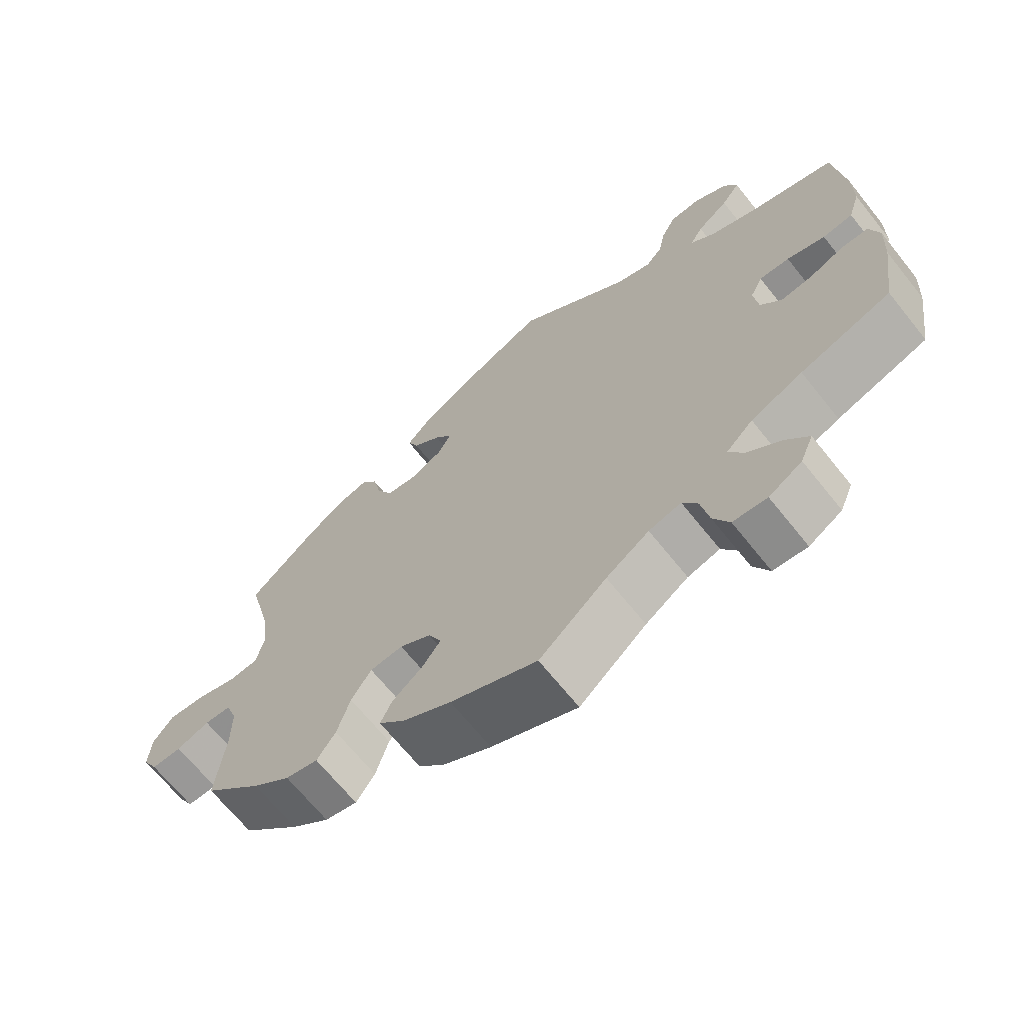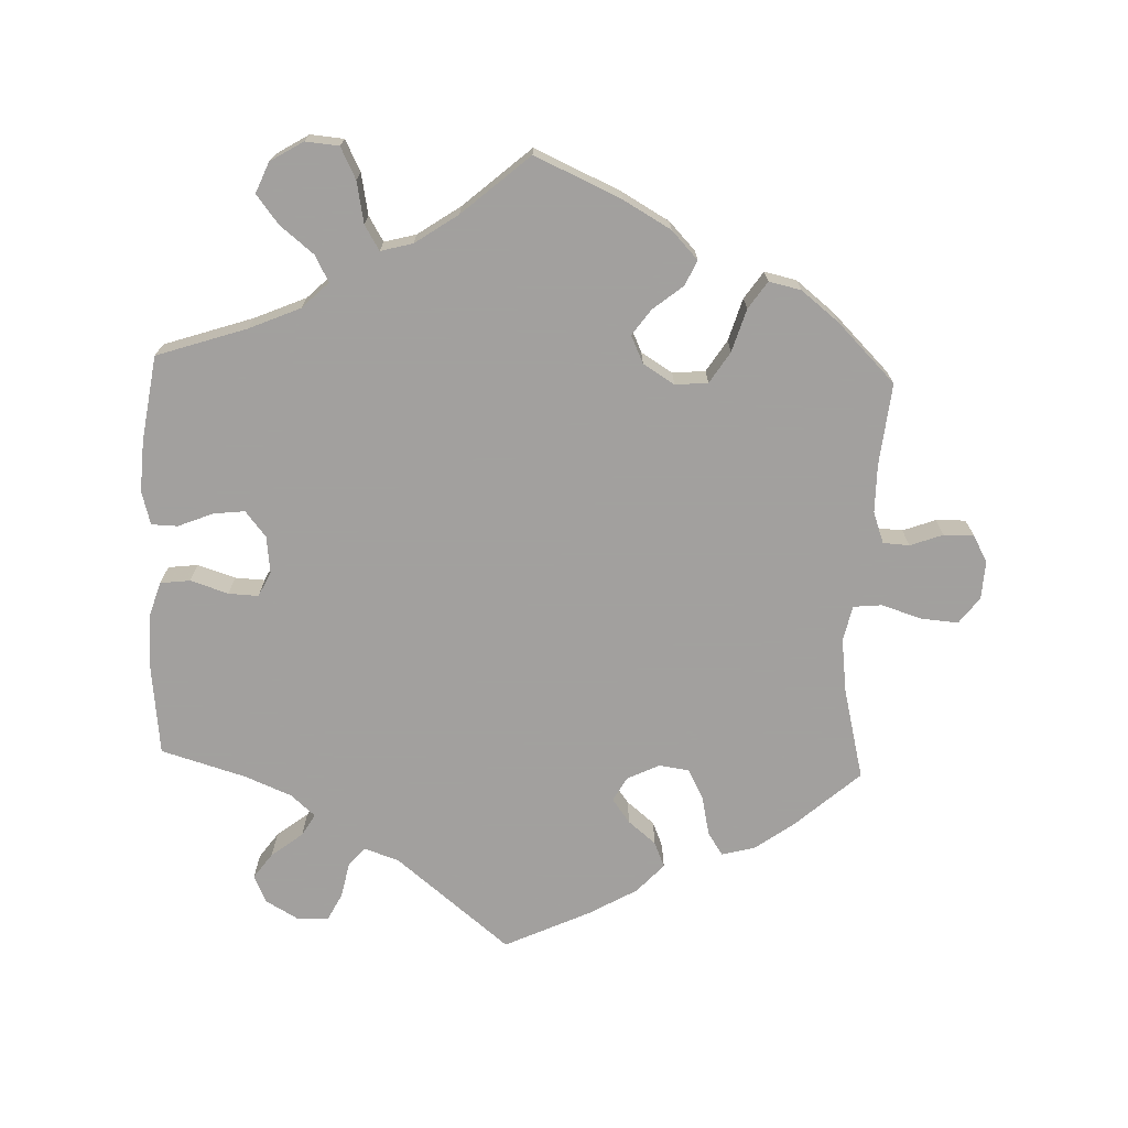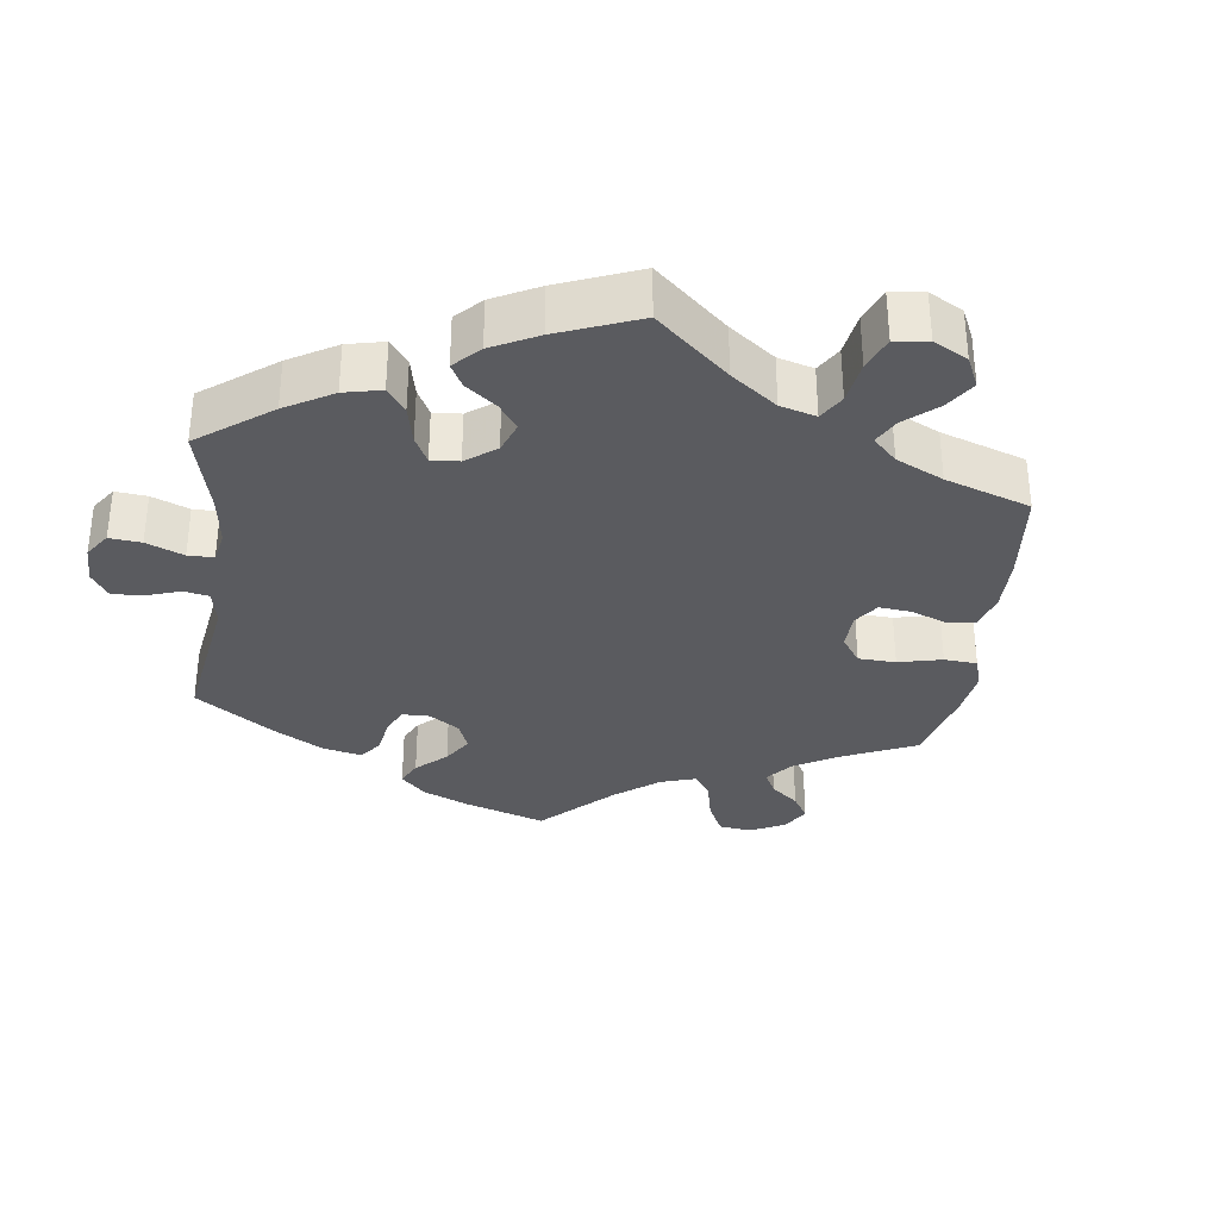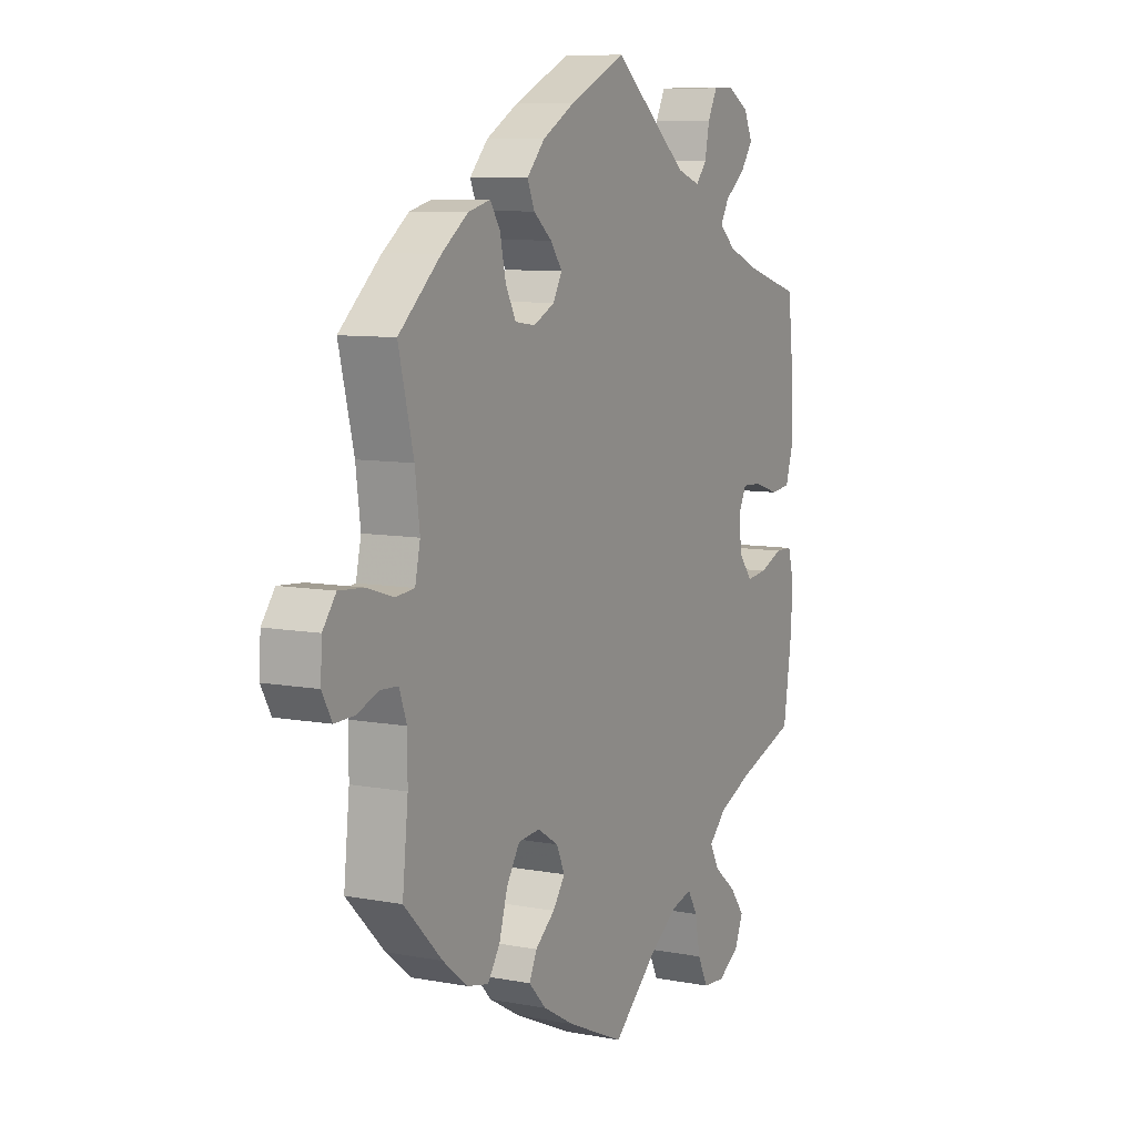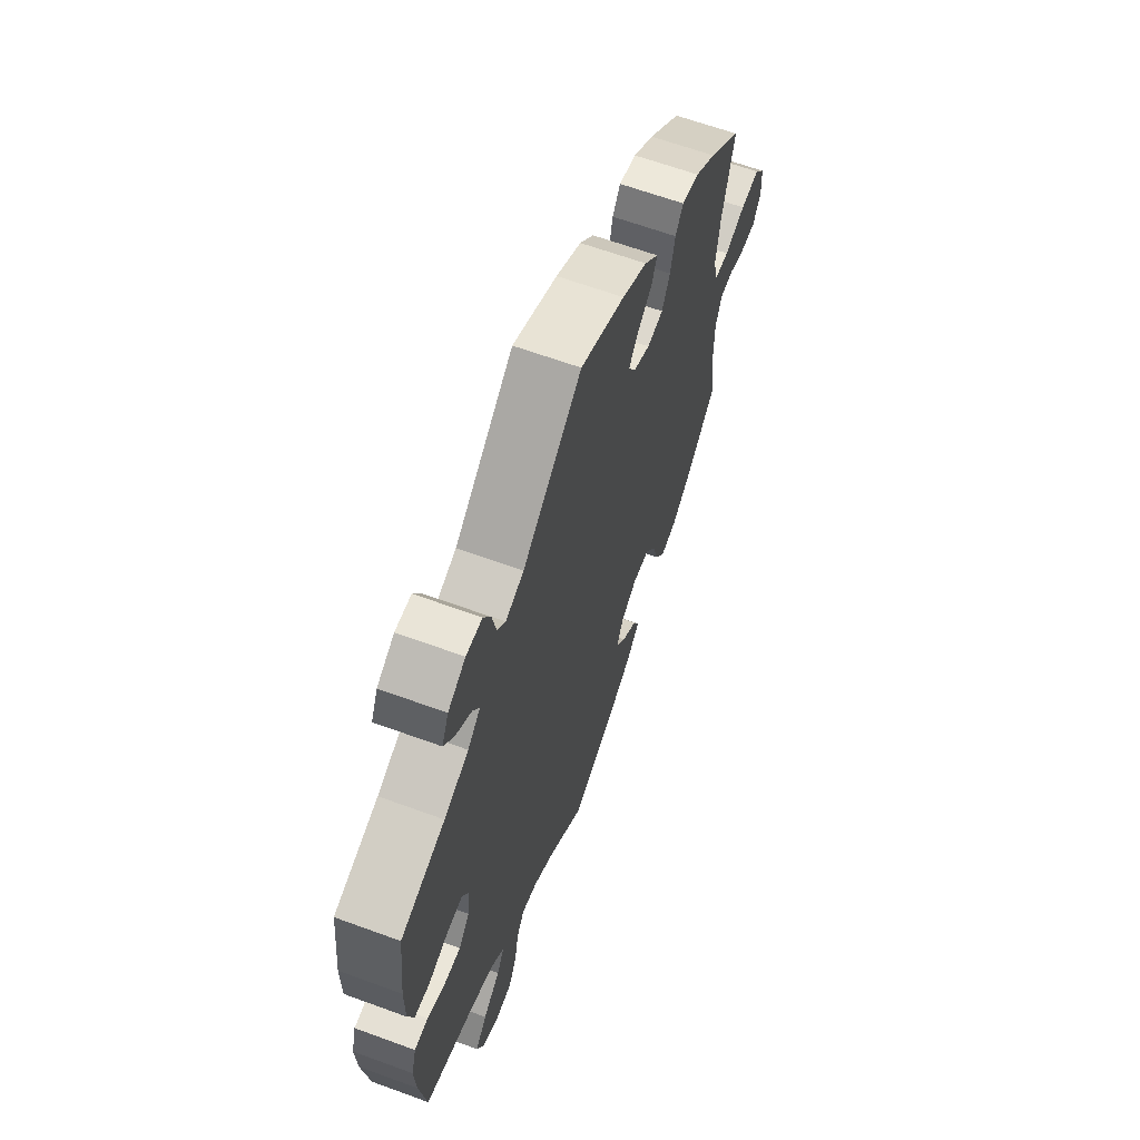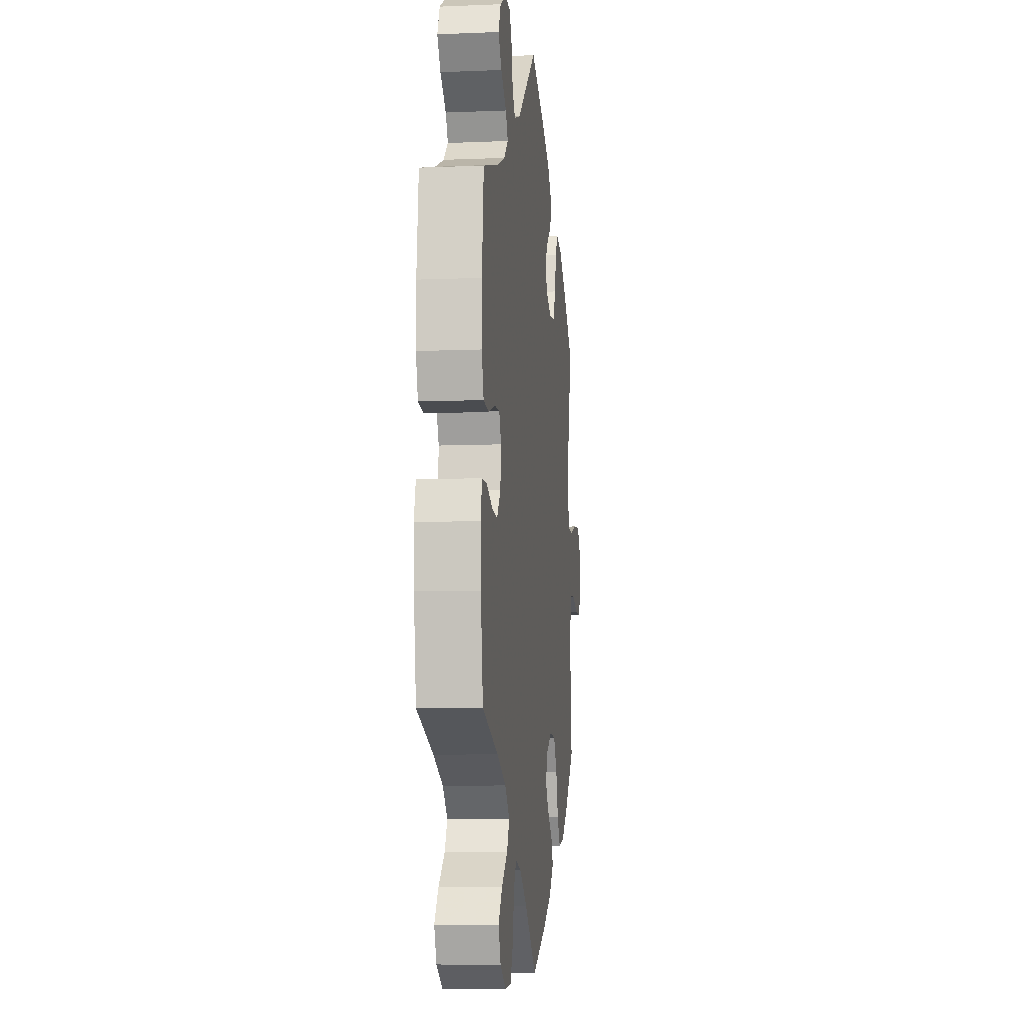
<metadata>
{"format":"obj","ext":"obj","renderer":"f3d","projection":"perspective","resolution":1024,"background":"white","views":[{"elev":-67.7,"azim":38.7,"up":"+Z"},{"elev":-71.9,"azim":177.8,"up":"+Y"},{"elev":-33.1,"azim":112.6,"up":"+Y"},{"elev":8.5,"azim":-62.8,"up":"+Z"},{"elev":63.9,"azim":110.3,"up":"+Z"},{"elev":-8.2,"azim":96.6,"up":"+Z"}]}
</metadata>
<code>
v 0.16 0.07 0.448
v 0.209 0.07 0.431
v 0.232 0.07 0.458
v 0.242 0.07 0.507
v 0.262 0.07 0.546
v 0.305 0.07 0.548
v 0.352 0.07 0.521
v 0.37 0.07 0.482
v 0.344 0.07 0.446
v 0.3 0.07 0.412
v 0.282 0.07 0.381
v 0.316 0.07 0.351
v 0.382 0.07 0.324
v 0.501 0.07 0.289
v 0.515 0.07 0.163
v 0.515 0.07 0.086
v 0.499 0.07 0.035
v 0.457 0.07 0.03
v 0.404 0.07 0.047
v 0.362 0.07 0.049
v 0.345 0.07 0.014
v 0.351 0.07 -0.038
v 0.38 0.07 -0.074
v 0.424 0.07 -0.069
v 0.473 0.07 -0.049
v 0.51 0.07 -0.05
v 0.523 0.07 -0.097
v 0.519 0.07 -0.169
v 0.501 0.07 -0.289
v 0.375 0.07 -0.331
v 0.303 0.07 -0.362
v 0.266 0.07 -0.398
v 0.286 0.07 -0.435
v 0.333 0.07 -0.473
v 0.364 0.07 -0.513
v 0.346 0.07 -0.556
v 0.3 0.07 -0.584
v 0.253 0.07 -0.58
v 0.231 0.07 -0.536
v 0.22 0.07 -0.478
v 0.199 0.07 -0.443
v 0.154 0.07 -0.455
v 0.094 0.07 -0.496
v 0 0.07 -0.578
v -0.121 0.07 -0.524
v -0.188 0.07 -0.486
v -0.225 0.07 -0.447
v -0.209 0.07 -0.412
v -0.167 0.07 -0.378
v -0.141 0.07 -0.342
v -0.159 0.07 -0.303
v -0.203 0.07 -0.276
v -0.249 0.07 -0.28
v -0.277 0.07 -0.324
v -0.295 0.07 -0.384
v -0.321 0.07 -0.422
v -0.366 0.07 -0.412
v -0.419 0.07 -0.37
v -0.5 0.07 -0.289
v -0.488 0.07 -0.174
v -0.488 0.07 -0.106
v -0.504 0.07 -0.062
v -0.541 0.07 -0.06
v -0.587 0.07 -0.077
v -0.629 0.07 -0.078
v -0.65 0.07 -0.04
v -0.647 0.07 0.014
v -0.619 0.07 0.051
v -0.567 0.07 0.047
v -0.51 0.07 0.029
v -0.47 0.07 0.033
v -0.459 0.07 0.083
v -0.469 0.07 0.16
v -0.501 0.07 0.288
v -0.412 0.07 0.367
v -0.356 0.07 0.408
v -0.309 0.07 0.42
v -0.288 0.07 0.388
v -0.276 0.07 0.333
v -0.254 0.07 0.29
v -0.211 0.07 0.284
v -0.166 0.07 0.306
v -0.147 0.07 0.34
v -0.172 0.07 0.374
v -0.211 0.07 0.406
v -0.226 0.07 0.442
v -0.188 0.07 0.483
v -0.12 0.07 0.522
v 0 0.07 0.578
v 0.16 0 0.448
v 0.209 0 0.431
v 0.232 0 0.458
v 0.242 0 0.507
v 0.262 0 0.546
v 0.305 0 0.548
v 0.352 0 0.521
v 0.37 0 0.482
v 0.344 0 0.446
v 0.3 0 0.412
v 0.282 0 0.381
v 0.316 0 0.351
v 0.382 0 0.324
v 0.501 0 0.289
v 0.515 0 0.163
v 0.515 0 0.086
v 0.499 0 0.035
v 0.457 0 0.03
v 0.404 0 0.047
v 0.362 0 0.049
v 0.345 0 0.014
v 0.351 0 -0.038
v 0.38 0 -0.074
v 0.424 0 -0.069
v 0.473 0 -0.049
v 0.51 0 -0.05
v 0.523 0 -0.097
v 0.519 0 -0.169
v 0.501 0 -0.289
v 0.375 0 -0.331
v 0.303 0 -0.362
v 0.266 0 -0.398
v 0.286 0 -0.435
v 0.333 0 -0.473
v 0.364 0 -0.513
v 0.346 0 -0.556
v 0.3 0 -0.584
v 0.253 0 -0.58
v 0.231 0 -0.536
v 0.22 0 -0.478
v 0.199 0 -0.443
v 0.154 0 -0.455
v 0.094 0 -0.496
v 0 0 -0.578
v -0.121 0 -0.524
v -0.188 0 -0.486
v -0.225 0 -0.447
v -0.209 0 -0.412
v -0.167 0 -0.378
v -0.141 0 -0.342
v -0.159 0 -0.303
v -0.203 0 -0.276
v -0.249 0 -0.28
v -0.277 0 -0.324
v -0.295 0 -0.384
v -0.321 0 -0.422
v -0.366 0 -0.412
v -0.419 0 -0.37
v -0.5 0 -0.289
v -0.488 0 -0.174
v -0.488 0 -0.106
v -0.504 0 -0.062
v -0.541 0 -0.06
v -0.587 0 -0.077
v -0.629 0 -0.078
v -0.65 0 -0.04
v -0.647 0 0.014
v -0.619 0 0.051
v -0.567 0 0.047
v -0.51 0 0.029
v -0.47 0 0.033
v -0.459 0 0.083
v -0.469 0 0.16
v -0.501 0 0.288
v -0.412 0 0.367
v -0.356 0 0.408
v -0.309 0 0.42
v -0.288 0 0.388
v -0.276 0 0.333
v -0.254 0 0.29
v -0.211 0 0.284
v -0.166 0 0.306
v -0.147 0 0.34
v -0.172 0 0.374
v -0.211 0 0.406
v -0.226 0 0.442
v -0.188 0 0.483
v -0.12 0 0.522
v 0 0 0.578
f 88 89 1
f 87 88 1 2
f 84 85 86 87
f 83 84 87 2
f 82 83 2
f 81 82 2
f 76 77 78 79
f 76 79 80
f 73 74 75 76
f 72 73 76 80
f 71 72 80 81
f 67 68 69 70
f 67 70 71
f 66 67 71
f 63 64 65 66
f 62 63 66 71
f 61 62 71 81
f 57 58 59 60
f 54 55 56 57
f 53 54 57 60
f 52 53 60 61
f 46 47 48 49
f 46 49 50
f 43 44 45 46
f 42 43 46 50
f 41 42 50 51
f 37 38 39 40
f 37 40 41
f 36 37 41
f 33 34 35 36
f 32 33 36 41
f 31 32 41 51
f 27 28 29 30
f 24 25 26 27
f 23 24 27 30
f 22 23 30 31
f 16 17 18 19
f 16 19 20
f 13 14 15 16
f 12 13 16 20
f 11 12 20 21
f 7 8 9 10
f 7 10 11
f 6 7 11
f 3 4 5 6
f 3 6 11
f 2 3 11 21
f 52 61 81 2
f 22 31 51 52
f 2 21 22 52
f 90 178 177
f 91 90 177 176
f 176 175 174 173
f 91 176 173 172
f 91 172 171
f 91 171 170
f 168 167 166 165
f 169 168 165
f 165 164 163 162
f 169 165 162 161
f 170 169 161 160
f 159 158 157 156
f 160 159 156
f 160 156 155
f 155 154 153 152
f 160 155 152 151
f 170 160 151 150
f 149 148 147 146
f 146 145 144 143
f 149 146 143 142
f 150 149 142 141
f 138 137 136 135
f 139 138 135
f 135 134 133 132
f 139 135 132 131
f 140 139 131 130
f 129 128 127 126
f 130 129 126
f 130 126 125
f 125 124 123 122
f 130 125 122 121
f 140 130 121 120
f 119 118 117 116
f 116 115 114 113
f 119 116 113 112
f 120 119 112 111
f 108 107 106 105
f 109 108 105
f 105 104 103 102
f 109 105 102 101
f 110 109 101 100
f 99 98 97 96
f 100 99 96
f 100 96 95
f 95 94 93 92
f 100 95 92
f 110 100 92 91
f 91 170 150 141
f 141 140 120 111
f 141 111 110 91
f 1 90 91 2
f 2 91 92 3
f 3 92 93 4
f 4 93 94 5
f 5 94 95 6
f 6 95 96 7
f 7 96 97 8
f 8 97 98 9
f 9 98 99 10
f 10 99 100 11
f 11 100 101 12
f 12 101 102 13
f 13 102 103 14
f 14 103 104 15
f 15 104 105 16
f 16 105 106 17
f 17 106 107 18
f 18 107 108 19
f 19 108 109 20
f 20 109 110 21
f 21 110 111 22
f 22 111 112 23
f 23 112 113 24
f 24 113 114 25
f 25 114 115 26
f 26 115 116 27
f 27 116 117 28
f 28 117 118 29
f 29 118 119 30
f 30 119 120 31
f 31 120 121 32
f 32 121 122 33
f 33 122 123 34
f 34 123 124 35
f 35 124 125 36
f 36 125 126 37
f 37 126 127 38
f 38 127 128 39
f 39 128 129 40
f 40 129 130 41
f 41 130 131 42
f 42 131 132 43
f 43 132 133 44
f 44 133 134 45
f 45 134 135 46
f 46 135 136 47
f 47 136 137 48
f 48 137 138 49
f 49 138 139 50
f 50 139 140 51
f 51 140 141 52
f 52 141 142 53
f 53 142 143 54
f 54 143 144 55
f 55 144 145 56
f 56 145 146 57
f 57 146 147 58
f 58 147 148 59
f 59 148 149 60
f 60 149 150 61
f 61 150 151 62
f 62 151 152 63
f 63 152 153 64
f 64 153 154 65
f 65 154 155 66
f 66 155 156 67
f 67 156 157 68
f 68 157 158 69
f 69 158 159 70
f 70 159 160 71
f 71 160 161 72
f 72 161 162 73
f 73 162 163 74
f 74 163 164 75
f 75 164 165 76
f 76 165 166 77
f 77 166 167 78
f 78 167 168 79
f 79 168 169 80
f 80 169 170 81
f 81 170 171 82
f 82 171 172 83
f 83 172 173 84
f 84 173 174 85
f 85 174 175 86
f 86 175 176 87
f 87 176 177 88
f 88 177 178 89
f 89 178 90 1

</code>
